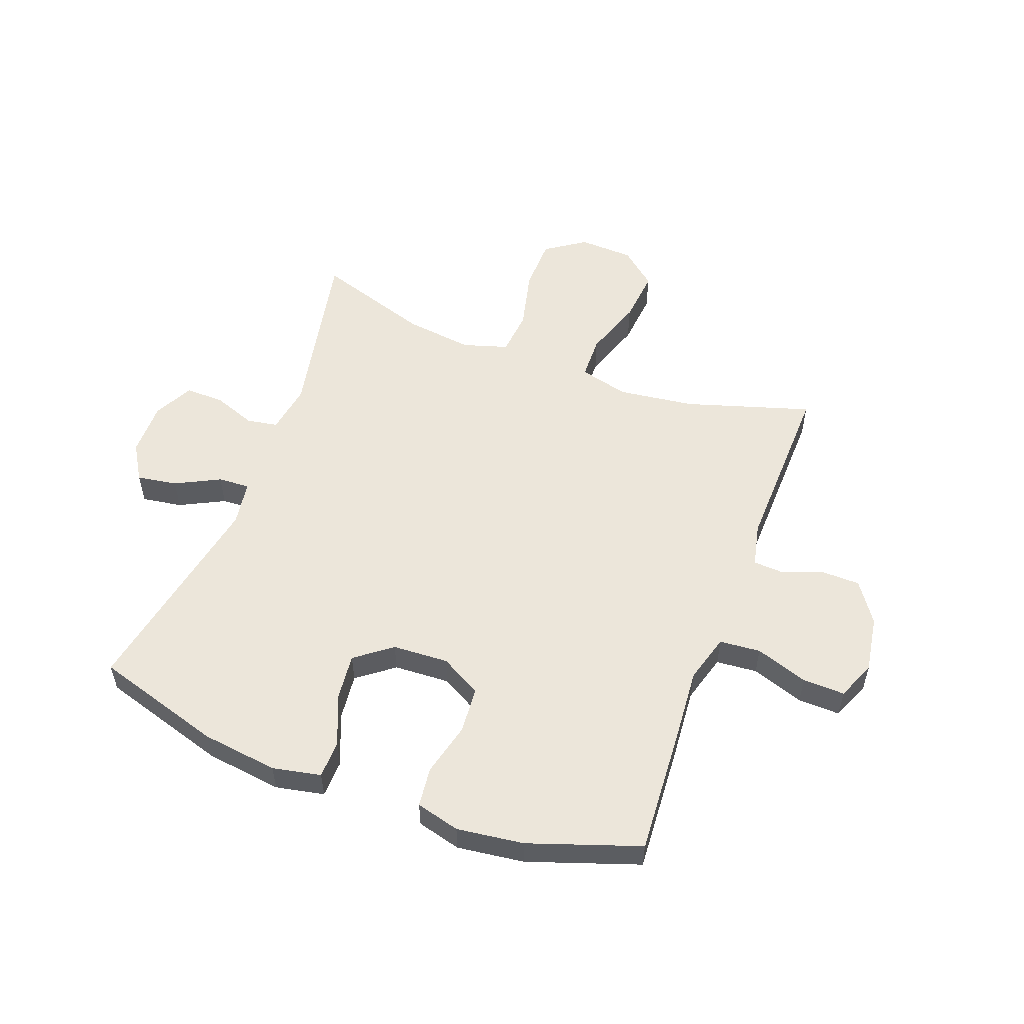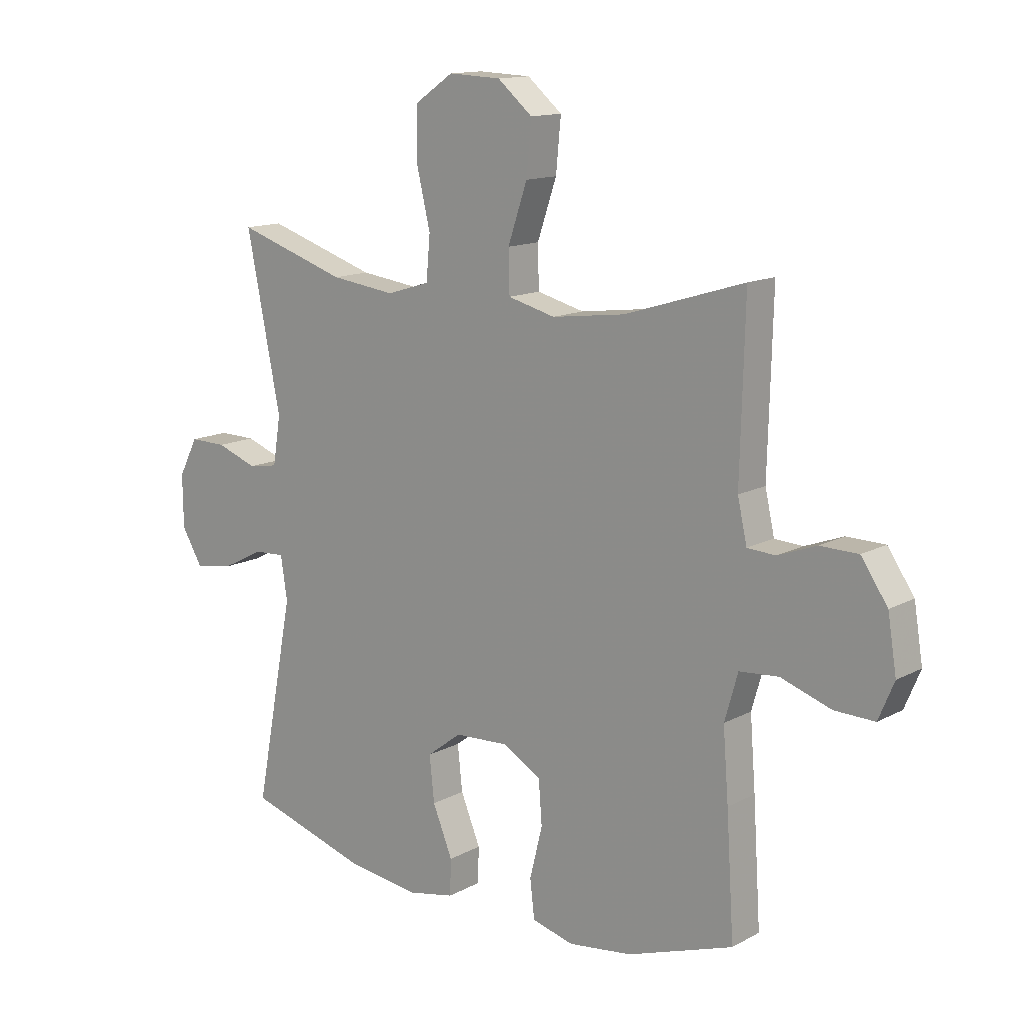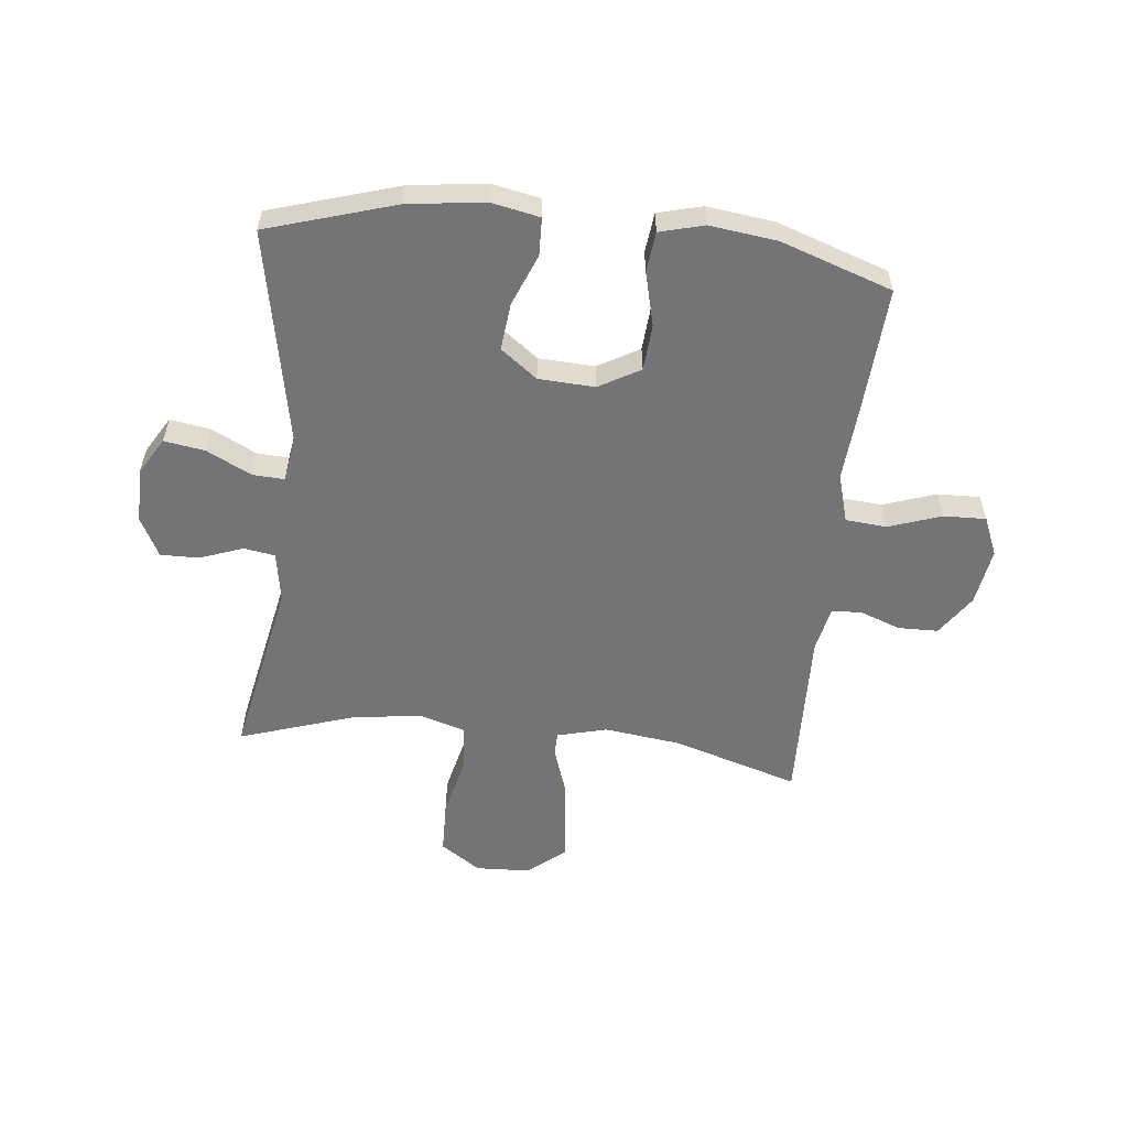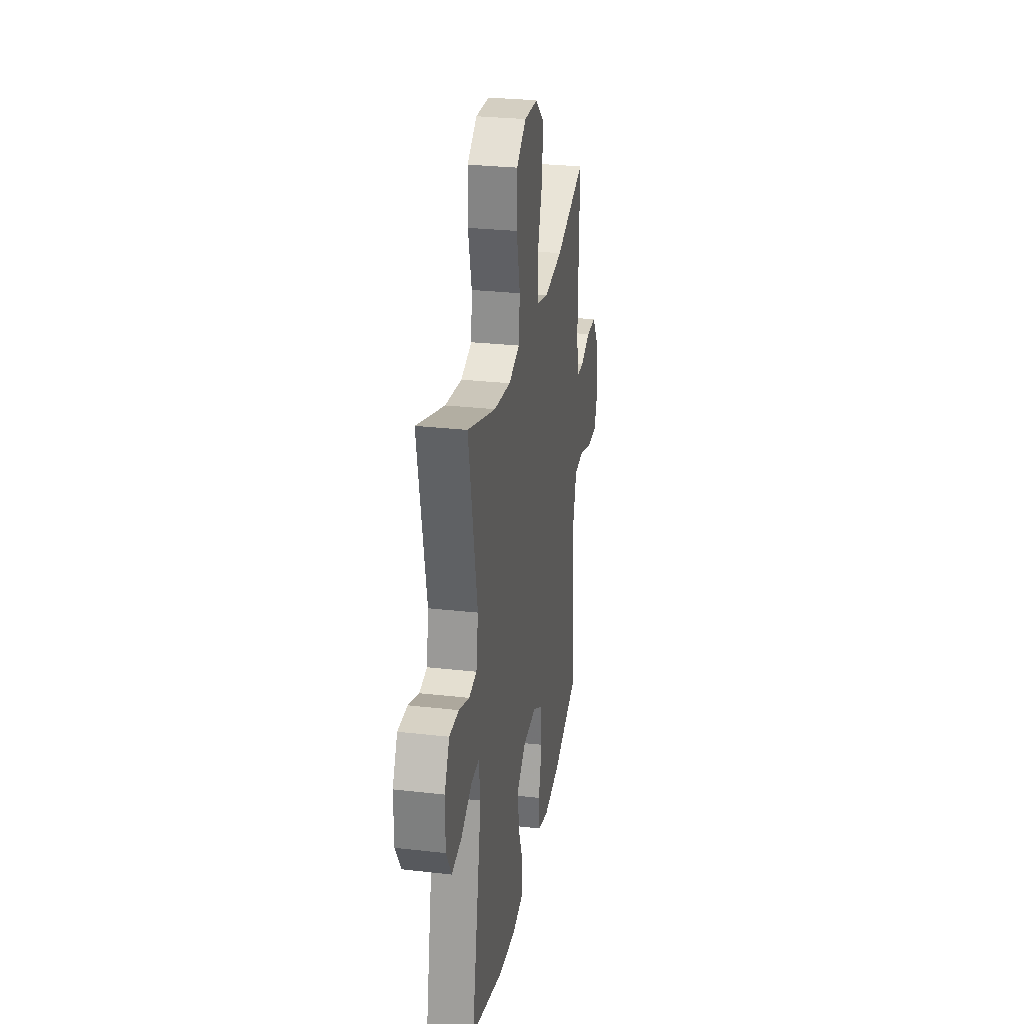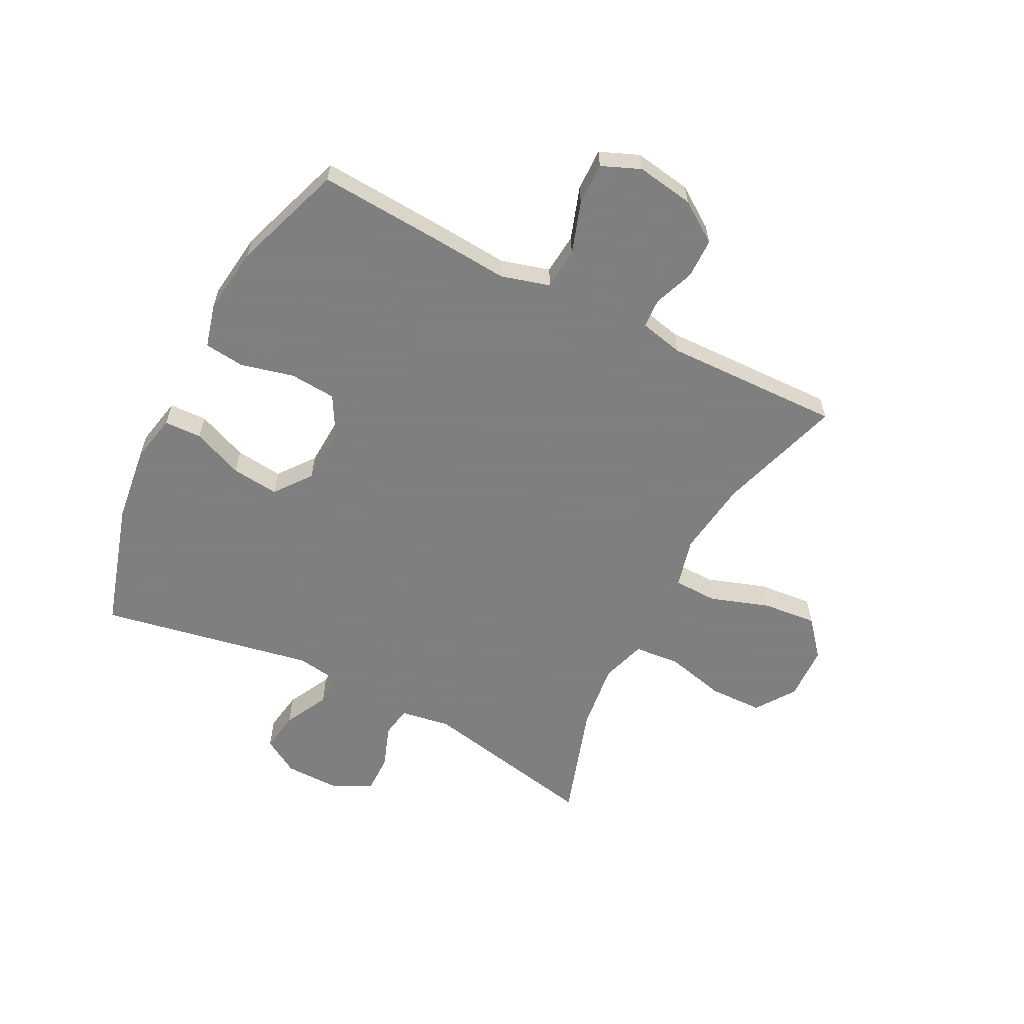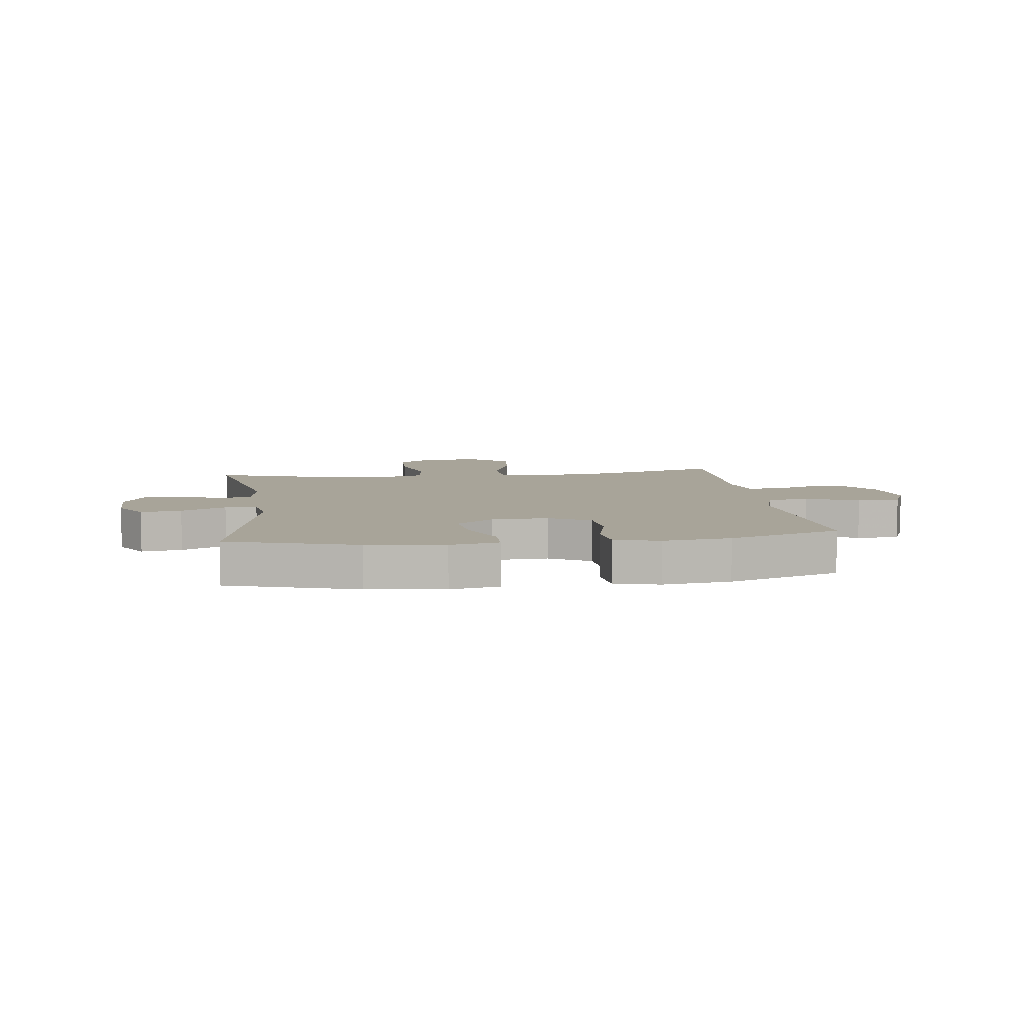
<metadata>
{"format":"obj","ext":"obj","renderer":"f3d","projection":"perspective","resolution":1024,"background":"white","views":[{"elev":54.3,"azim":-159.5,"up":"+Y"},{"elev":13.5,"azim":-140.0,"up":"+Z"},{"elev":-56.3,"azim":174.0,"up":"+Y"},{"elev":28.1,"azim":99.8,"up":"+Z"},{"elev":-59.9,"azim":-117.2,"up":"+Y"},{"elev":7.1,"azim":172.6,"up":"+Y"}]}
</metadata>
<code>
v -0.5 0.07 0.5
v -0.283 0.07 0.433
v -0.151 0.07 0.416
v -0.065 0.07 0.438
v -0.063 0.07 0.514
v -0.098 0.07 0.617
v -0.107 0.07 0.711
v -0.044 0.07 0.764
v 0.051 0.07 0.768
v 0.12 0.07 0.721
v 0.122 0.07 0.628
v 0.097 0.07 0.523
v 0.104 0.07 0.444
v 0.182 0.07 0.42
v 0.3 0.07 0.435
v 0.5 0.07 0.5
v 0.438 0.07 0.19
v 0.452 0.07 0.103
v 0.506 0.07 0.094
v 0.58 0.07 0.121
v 0.647 0.07 0.122
v 0.682 0.07 0.054
v 0.681 0.07 -0.041
v 0.643 0.07 -0.104
v 0.573 0.07 -0.093
v 0.496 0.07 -0.054
v 0.441 0.07 -0.051
v 0.429 0.07 -0.129
v 0.5 0.07 -0.5
v 0.279 0.07 -0.567
v 0.147 0.07 -0.584
v 0.063 0.07 -0.567
v 0.061 0.07 -0.502
v 0.097 0.07 -0.414
v 0.106 0.07 -0.332
v 0.043 0.07 -0.284
v -0.054 0.07 -0.279
v -0.125 0.07 -0.319
v -0.131 0.07 -0.399
v -0.108 0.07 -0.492
v -0.116 0.07 -0.561
v -0.192 0.07 -0.581
v -0.308 0.07 -0.566
v -0.5 0.07 -0.5
v -0.486 0.07 -0.281
v -0.476 0.07 -0.153
v -0.5 0.07 -0.069
v -0.571 0.07 -0.063
v -0.662 0.07 -0.094
v -0.735 0.07 -0.096
v -0.763 0.07 -0.029
v -0.747 0.07 0.07
v -0.699 0.07 0.14
v -0.63 0.07 0.141
v -0.56 0.07 0.115
v -0.509 0.07 0.118
v -0.492 0.07 0.194
v -0.5 0 0.5
v -0.283 0 0.433
v -0.151 0 0.416
v -0.065 0 0.438
v -0.063 0 0.514
v -0.098 0 0.617
v -0.107 0 0.711
v -0.044 0 0.764
v 0.051 0 0.768
v 0.12 0 0.721
v 0.122 0 0.628
v 0.097 0 0.523
v 0.104 0 0.444
v 0.182 0 0.42
v 0.3 0 0.435
v 0.5 0 0.5
v 0.438 0 0.19
v 0.452 0 0.103
v 0.506 0 0.094
v 0.58 0 0.121
v 0.647 0 0.122
v 0.682 0 0.054
v 0.681 0 -0.041
v 0.643 0 -0.104
v 0.573 0 -0.093
v 0.496 0 -0.054
v 0.441 0 -0.051
v 0.429 0 -0.129
v 0.5 0 -0.5
v 0.279 0 -0.567
v 0.147 0 -0.584
v 0.063 0 -0.567
v 0.061 0 -0.502
v 0.097 0 -0.414
v 0.106 0 -0.332
v 0.043 0 -0.284
v -0.054 0 -0.279
v -0.125 0 -0.319
v -0.131 0 -0.399
v -0.108 0 -0.492
v -0.116 0 -0.561
v -0.192 0 -0.581
v -0.308 0 -0.566
v -0.5 0 -0.5
v -0.486 0 -0.281
v -0.476 0 -0.153
v -0.5 0 -0.069
v -0.571 0 -0.063
v -0.662 0 -0.094
v -0.735 0 -0.096
v -0.763 0 -0.029
v -0.747 0 0.07
v -0.699 0 0.14
v -0.63 0 0.141
v -0.56 0 0.115
v -0.509 0 0.118
v -0.492 0 0.194
f 53 54 55
f 52 53 55
f 51 52 55
f 50 51 55
f 49 50 55
f 48 49 55
f 47 48 55 56
f 46 47 56 57
f 44 45 46
f 43 44 46
f 42 43 46
f 41 42 46
f 40 41 46
f 39 40 46
f 57 1 2
f 46 57 2
f 39 46 2
f 38 39 2
f 32 33 34
f 31 32 34
f 30 31 34
f 29 30 34
f 28 29 34
f 27 28 34 35
f 24 25 26
f 23 24 26
f 22 23 26
f 21 22 26
f 20 21 26
f 19 20 26
f 18 19 26 27
f 27 35 36
f 18 27 36
f 17 18 36
f 10 11 12
f 9 10 12
f 8 9 12
f 7 8 12
f 6 7 12
f 5 6 12
f 4 5 12 13
f 3 4 13 14
f 37 38 2 3
f 17 36 37
f 16 17 37
f 15 16 37
f 14 15 37
f 3 14 37
f 112 111 110
f 112 110 109
f 112 109 108
f 112 108 107
f 112 107 106
f 112 106 105
f 113 112 105 104
f 114 113 104 103
f 103 102 101
f 103 101 100
f 103 100 99
f 103 99 98
f 103 98 97
f 103 97 96
f 59 58 114
f 59 114 103
f 59 103 96
f 59 96 95
f 91 90 89
f 91 89 88
f 91 88 87
f 91 87 86
f 91 86 85
f 92 91 85 84
f 83 82 81
f 83 81 80
f 83 80 79
f 83 79 78
f 83 78 77
f 83 77 76
f 84 83 76 75
f 93 92 84
f 93 84 75
f 93 75 74
f 69 68 67
f 69 67 66
f 69 66 65
f 69 65 64
f 69 64 63
f 69 63 62
f 70 69 62 61
f 71 70 61 60
f 60 59 95 94
f 94 93 74
f 94 74 73
f 94 73 72
f 94 72 71
f 94 71 60
f 1 58 59 2
f 2 59 60 3
f 3 60 61 4
f 4 61 62 5
f 5 62 63 6
f 6 63 64 7
f 7 64 65 8
f 8 65 66 9
f 9 66 67 10
f 10 67 68 11
f 11 68 69 12
f 12 69 70 13
f 13 70 71 14
f 14 71 72 15
f 15 72 73 16
f 16 73 74 17
f 17 74 75 18
f 18 75 76 19
f 19 76 77 20
f 20 77 78 21
f 21 78 79 22
f 22 79 80 23
f 23 80 81 24
f 24 81 82 25
f 25 82 83 26
f 26 83 84 27
f 27 84 85 28
f 28 85 86 29
f 29 86 87 30
f 30 87 88 31
f 31 88 89 32
f 32 89 90 33
f 33 90 91 34
f 34 91 92 35
f 35 92 93 36
f 36 93 94 37
f 37 94 95 38
f 38 95 96 39
f 39 96 97 40
f 40 97 98 41
f 41 98 99 42
f 42 99 100 43
f 43 100 101 44
f 44 101 102 45
f 45 102 103 46
f 46 103 104 47
f 47 104 105 48
f 48 105 106 49
f 49 106 107 50
f 50 107 108 51
f 51 108 109 52
f 52 109 110 53
f 53 110 111 54
f 54 111 112 55
f 55 112 113 56
f 56 113 114 57
f 57 114 58 1

</code>
